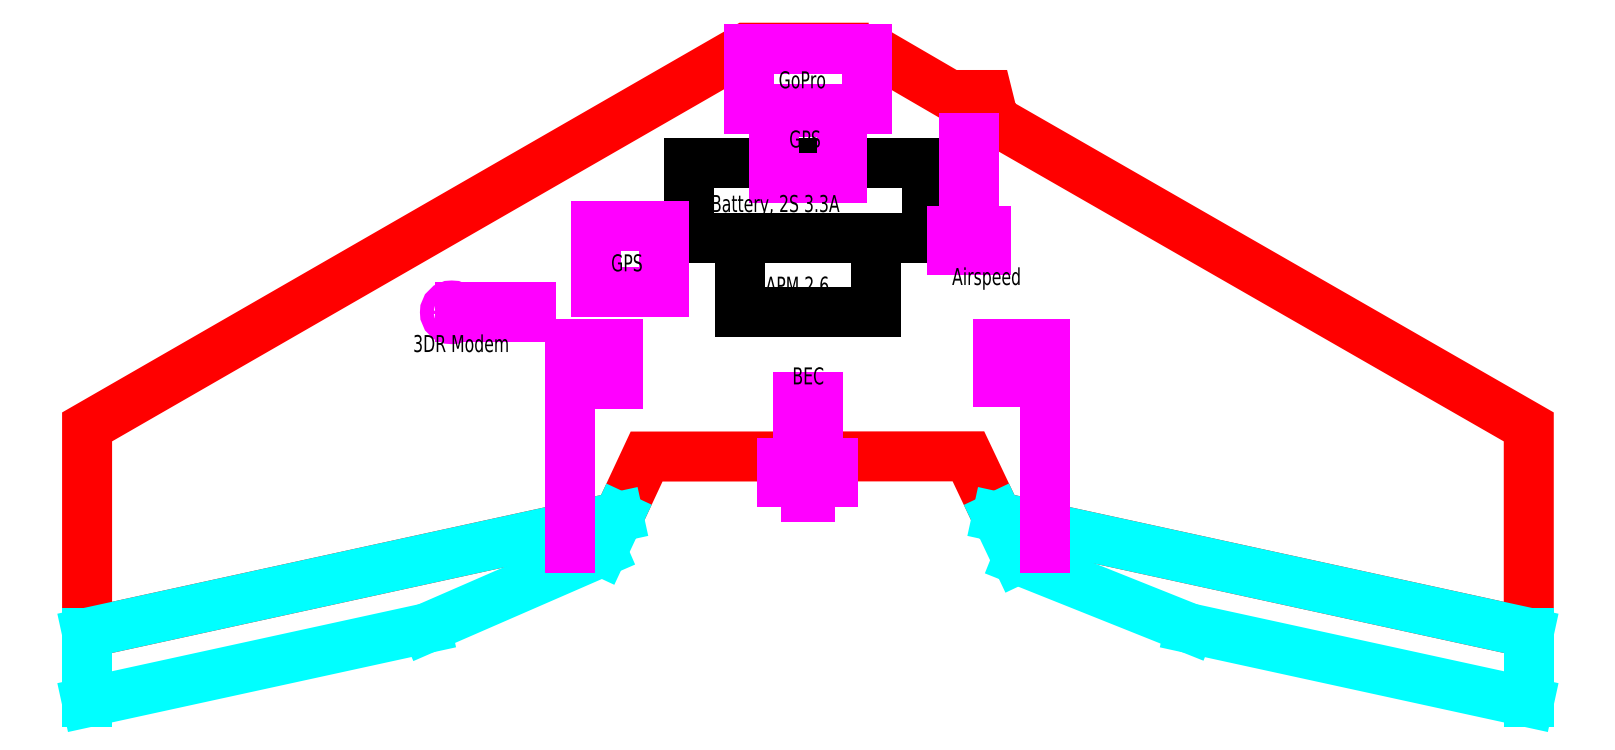
<metadata>
{"format":"dxf","ext":"dxf","renderer":"ezdxf+matplotlib","layout":"modelspace","background":"white","min_lineweight":24,"dpi":150}
</metadata>
<code>
0
SECTION
2
ENTITIES
0
LWPOLYLINE
8
frame
90
14
70
0
10
460.8
20
345
10
388.6
20
345
10
-5.68e-14
20
121.4
10
-5.68e-14
20
1.137e-13
10
313.3
20
68.41
10
329.9
20
103.9
10
519.6
20
104.1
10
536.5
20
68.41
10
850
20
0
10
850
20
121.4
10
534.6
20
302.4
10
530.9
20
317.1
10
508.7
20
317.1
10
460.8
20
345
0
LINE
8
helpers
10
8.533
20
-39.08
30
0
11
321.8
21
29.33
31
0
0
LINE
8
helpers
10
3.84
20
-17.59
30
0
11
317.1
21
50.83
31
0
0
LINE
8
helpers
10
531.9
20
46.92
30
0
11
845.3
21
-21.49
31
0
0
LINE
8
helpers
10
-333.4
20
-113.7
30
0
11
350.5
21
35.59
31
0
0
LINE
8
helpers
10
499.5
20
35.55
30
0
11
1183
21
-113.7
31
0
0
LINE
8
helpers
10
200
20
121.4
30
0
11
200
21
6.47e-14
31
0
0
LINE
8
helpers
10
650
20
2.45e-14
30
0
11
650
21
121.4
31
0
0
LINE
8
helpers
10
386.5
20
384.6
30
0
11
686.6
21
-247.8
31
0
0
LINE
8
helpers
10
165.2
20
-248.7
30
0
11
461.4
21
385.6
31
0
0
LINE
8
helpers
10
7.4e-15
20
350
30
0
11
-1.211e-13
21
-350
31
0
0
LINE
8
helpers
10
850
20
-350
30
0
11
850
21
350
31
0
0
LINE
8
elevon
10
-5.68e-14
20
1.137e-13
30
0
11
-6.44e-14
21
-40.94
31
0
0
LINE
8
elevon
10
-6.44e-14
20
-40.94
30
0
11
200
21
2.729
31
0
0
LINE
8
elevon
10
200
20
2.729
30
0
11
303.7
21
47.9
31
0
0
LINE
8
elevon
10
303.7
20
47.9
30
0
11
313.3
21
68.41
31
0
0
LINE
8
elevon
10
313.3
20
68.41
30
0
11
313.3
21
68.41
31
0
0
LINE
8
elevon
10
313.3
20
68.41
30
0
11
-5.68e-14
21
1.137e-13
31
0
0
LINE
8
elevon
10
850
20
0
30
0
11
850
21
-40.94
31
0
0
LINE
8
elevon
10
850
20
-40.94
30
0
11
650
21
2.709
31
0
0
LINE
8
elevon
10
650
20
2.709
30
0
11
548.5
21
43.29
31
0
0
LINE
8
elevon
10
548.5
20
43.29
30
0
11
536.5
21
68.41
31
0
0
LINE
8
elevon
10
536.5
20
68.41
30
0
11
850
21
0
31
0
0
LINE
8
elevon
10
850
20
0
30
0
11
850
21
0
31
0
0
LINE
8
helpers
10
460.8
20
277
30
0
11
388.6
21
277
31
0
0
LINE
8
helpers
10
460.8
20
233
30
0
11
388.6
21
233
31
0
0
LINE
8
helpers
10
425
20
358
30
0
11
425
21
-100
31
0
0
LINE
8
helpers
10
495
20
358
30
0
11
495
21
-100
31
0
0
LINE
8
helpers
10
355
20
358
30
0
11
355
21
-100
31
0
0
LINE
8
helpers
10
460.8
20
277
30
0
11
388.6
21
277
31
0
0
LINE
8
helpers
10
739.6
20
277
30
0
11
39.6
21
277
31
0
0
LINE
8
helpers
10
739.6
20
233
30
0
11
39.6
21
233
31
0
0
LINE
8
helpers
10
739.6
20
189
30
0
11
39.6
21
189
31
0
0
LINE
8
helpers
10
465
20
358
30
0
11
465
21
-100
31
0
0
LINE
8
helpers
10
385
20
358
30
0
11
385
21
-100
31
0
0
LINE
8
frame
10
495
20
277
30
0
11
355
21
277
31
0
0
LINE
8
frame
10
355
20
277
30
0
11
355
21
233
31
0
0
LINE
8
frame
10
355
20
233
30
0
11
495
21
233
31
0
0
LINE
8
frame
10
495
20
233
30
0
11
495
21
277
31
0
0
LINE
8
frame
10
495
20
277
30
0
11
495
21
277
31
0
0
LINE
8
frame
10
385
20
189
30
0
11
465
21
189
31
0
0
LINE
8
frame
10
465
20
189
30
0
11
465
21
233
31
0
0
LINE
8
frame
10
465
20
233
30
0
11
385
21
233
31
0
0
LINE
8
frame
10
385
20
233
30
0
11
385
21
189
31
0
0
LINE
8
frame
10
385
20
189
30
0
11
385
21
189
31
0
0
LINE
8
helpers
10
329.9
20
163.9
30
0
11
519.6
21
164.1
31
0
0
LINE
8
helpers
10
35
20
163.8
30
0
11
735
21
164.2
31
0
0
LINE
8
helpers
10
285
20
358
30
0
11
285
21
-100
31
0
0
LINE
8
helpers
10
565
20
358
30
0
11
565
21
-100
31
0
0
LINE
8
helpers
10
250
20
50
30
0
11
590
21
50
31
0
0
LINE
8
electronics
10
285
20
50
30
0
11
285
21
163.9
31
0
0
LINE
8
electronics
10
565
20
164.1
30
0
11
565
21
50
31
0
0
LINE
8
electronics
10
565
20
170
30
0
11
565
21
148
31
0
0
LINE
8
electronics
10
565
20
148
30
0
11
537
21
148
31
0
0
LINE
8
electronics
10
537
20
148
30
0
11
537
21
170
31
0
0
LINE
8
electronics
10
537
20
170
30
0
11
565
21
170
31
0
0
LINE
8
electronics
10
285
20
170
30
0
11
285
21
147
31
0
0
LINE
8
electronics
10
285
20
147
30
0
11
313
21
147
31
0
0
LINE
8
electronics
10
313
20
147
30
0
11
313
21
170
31
0
0
LINE
8
electronics
10
313
20
170
30
0
11
285
21
170
31
0
0
LINE
8
helpers
10
215
20
358
30
0
11
215
21
-100
31
0
0
CIRCLE
8
helpers
10
40.6
20
189
30
0
40
1
0
CIRCLE
8
electronics
10
215
20
189
30
0
40
4
0
LINE
8
electronics
10
220
20
192
30
0
11
262
21
192
31
0
0
LINE
8
electronics
10
262
20
192
30
0
11
262
21
186
31
0
0
LINE
8
electronics
10
262
20
186
30
0
11
220
21
186
31
0
0
LINE
8
electronics
10
220
20
186
30
0
11
220
21
192
31
0
0
LINE
8
helpers
10
530.9
20
237.1
30
0
11
508.7
21
237.1
31
0
0
LINE
8
electronics
10
510
20
237
30
0
11
530
21
237
31
0
0
LINE
8
electronics
10
530
20
237
30
0
11
530
21
226
31
0
0
LINE
8
electronics
10
530
20
226
30
0
11
510
21
226
31
0
0
LINE
8
electronics
10
510
20
226
30
0
11
510
21
237
31
0
0
LINE
8
electronics
10
517
20
292
30
0
11
523
21
292
31
0
0
LINE
8
electronics
10
523
20
292
30
0
11
523
21
237
31
0
0
LINE
8
electronics
10
523
20
237
30
0
11
517
21
237
31
0
0
LINE
8
electronics
10
517
20
237
30
0
11
517
21
292
31
0
0
LINE
8
electronics
10
390
20
344
30
0
11
460
21
344
31
0
0
LINE
8
electronics
10
460
20
344
30
0
11
460
21
309
31
0
0
LINE
8
electronics
10
460
20
309
30
0
11
390
21
309
31
0
0
LINE
8
electronics
10
390
20
309
30
0
11
390
21
344
31
0
0
LINE
8
electronics
10
405
20
307
30
0
11
445
21
307
31
0
0
LINE
8
electronics
10
445
20
307
30
0
11
445
21
268
31
0
0
LINE
8
electronics
10
445
20
268
30
0
11
405
21
268
31
0
0
LINE
8
electronics
10
405
20
268
30
0
11
405
21
307
31
0
0
LINE
8
helpers
10
585
20
358
30
0
11
585
21
-100
31
0
0
LINE
8
helpers
10
840
20
104.1
30
0
11
524.6
21
285.1
31
0
0
LINE
8
helpers
10
830
20
2.4e-15
30
0
11
830
21
121.4
31
0
0
LINE
8
helpers
10
540.8
20
87.95
30
0
11
854.3
21
19.54
31
0
0
LINE
8
area
10
585
20
250.4
30
0
11
585
21
78.31
31
0
0
LINE
8
area
10
585
20
78.31
30
0
11
830
21
24.84
31
0
0
LINE
8
area
10
830
20
24.84
30
0
11
830
21
109.8
31
0
0
LINE
8
area
10
830
20
109.8
30
0
11
585
21
250.4
31
0
0
LINE
8
helpers
10
195
20
358
30
0
11
195
21
-100
31
0
0
LINE
8
helpers
10
398.6
20
327.6
30
0
11
9.973
21
104.1
31
0
0
LINE
8
helpers
10
20
20
350
30
0
11
20
21
-350
31
0
0
LINE
8
helpers
10
-4.267
20
19.54
30
0
11
309
21
87.95
31
0
0
LINE
8
area
10
20
20
24.84
30
0
11
20
21
109.8
31
0
0
LINE
8
area
10
20
20
109.8
30
0
11
195
21
210.5
31
0
0
LINE
8
area
10
195
20
210.5
30
0
11
195
21
63.05
31
0
0
LINE
8
area
10
195
20
63.05
30
0
11
20
21
24.84
31
0
0
DIMENSION
8
dimensions
10
20
20
270
30
0
11
107.5
21
280
31
0
70
0
71
5
72
0
41
1
42
0
1

3
Standard
13
195
23
210.5
33
0
14
20
24
109.8
34
0
50
0
0
DIMENSION
8
dimensions
10
-20
20
109.8
30
0
11
-30
21
160.2
31
0
70
0
71
5
72
0
41
1
42
0
1

3
Standard
13
195
23
210.5
33
0
14
20
24
109.8
34
0
50
90
0
DIMENSION
8
dimensions
10
-20
20
24.84
30
0
11
-30
21
67.34
31
0
70
0
71
5
72
0
41
1
42
0
1

3
Standard
13
20
23
109.8
33
0
14
20
24
24.84
34
0
50
90
0
DIMENSION
8
dimensions
10
250
20
63.05
30
0
11
240
21
136.8
31
0
70
0
71
5
72
0
41
1
42
0
1

3
Standard
13
195
23
210.5
33
0
14
195
24
63.05
34
0
50
90
0
DIMENSION
8
dimensions
10
250
20
24.84
30
0
11
240
21
43.94
31
0
70
0
71
5
72
0
41
1
42
0
1

3
Standard
13
195
23
63.05
33
0
14
20
24
24.84
34
0
50
90
0
DIMENSION
8
dimensions
10
660
20
78.31
30
0
11
650
21
164.4
31
0
70
0
71
5
72
0
41
1
42
0
1

3
Standard
13
585
23
250.4
33
0
14
585
24
78.31
34
0
50
90
0
DIMENSION
8
dimensions
10
660
20
24.84
30
0
11
650
21
51.57
31
0
70
0
71
5
72
0
41
1
42
0
1

3
Standard
13
585
23
78.31
33
0
14
830
24
24.84
34
0
50
90
0
DIMENSION
8
dimensions
10
880
20
109.8
30
0
11
870
21
67.33
31
0
70
0
71
5
72
0
41
1
42
0
1

3
Standard
13
830
23
24.84
33
0
14
830
24
109.8
34
0
50
90
0
DIMENSION
8
dimensions
10
880
20
250.4
30
0
11
870
21
180.1
31
0
70
0
71
5
72
0
41
1
42
0
1

3
Standard
13
830
23
109.8
33
0
14
585
24
250.4
34
0
50
90
0
DIMENSION
8
dimensions
10
830
20
310
30
0
11
707.5
21
320
31
0
70
0
71
5
72
0
41
1
42
0
1

3
Standard
13
585
23
250.4
33
0
14
830
24
109.8
34
0
50
0
0
LINE
8
helpers
10
528
20
82.33
30
0
11
841.5
21
13.92
31
0
0
LINE
8
electronics
10
419
20
139
30
0
11
431
21
139
31
0
0
LINE
8
electronics
10
431
20
139
30
0
11
431
21
110
31
0
0
LINE
8
electronics
10
431
20
110
30
0
11
419
21
110
31
0
0
LINE
8
electronics
10
419
20
110
30
0
11
419
21
139
31
0
0
LINE
8
electronics
10
410
20
100
30
0
11
440
21
100
31
0
0
LINE
8
electronics
10
440
20
100
30
0
11
440
21
89
31
0
0
LINE
8
electronics
10
440
20
89
30
0
11
410
21
89
31
0
0
LINE
8
electronics
10
410
20
89
30
0
11
410
21
100
31
0
0
LINE
8
electronics
10
424
20
89
30
0
11
426
21
89
31
0
0
LINE
8
electronics
10
426
20
89
30
0
11
426
21
80
31
0
0
LINE
8
electronics
10
426
20
80
30
0
11
424
21
80
31
0
0
LINE
8
electronics
10
424
20
80
30
0
11
424
21
89
31
0
0
MTEXT
8
text
10
367.8
20
258.1
30
0
40
10
41
100
71
1
72
2
1
Battery, 2S 3.3A
7
iso
50
0
73
1
44
1
0
MTEXT
8
text
10
414
20
296.1
30
0
40
10
41
100
71
1
72
2
1
GPS
7
iso
50
0
73
1
44
1
0
MTEXT
8
text
10
407.7
20
331
30
0
40
10
41
100
71
1
72
2
1
GoPro
7
iso
50
0
73
1
44
1
0
MTEXT
8
text
10
415.8
20
156.5
30
0
40
10
41
100
71
1
72
2
1
BEC
7
iso
50
0
73
1
44
1
0
MTEXT
8
text
10
510
20
215.1
30
0
40
10
41
100
71
1
72
2
1
Airspeed
7
iso
50
0
73
1
44
1
0
DIMENSION
8
dimensions equipment
10
700
20
277
30
0
11
690
21
311
31
0
70
0
71
5
72
0
41
1
42
0
1

3
Standard
13
460.8
23
345
33
0
14
495
24
277
34
0
50
90
0
DIMENSION
8
dimensions equipment
10
700
20
233
30
0
11
690
21
255
31
0
70
0
71
5
72
0
41
1
42
0
1

3
Standard
13
495
23
277
33
0
14
495
24
233
34
0
50
90
0
DIMENSION
8
dimensions equipment
10
700
20
189
30
0
11
690
21
211
31
0
70
0
71
5
72
0
41
1
42
0
1

3
Standard
13
495
23
233
33
0
14
465
24
189
34
0
50
90
0
DIMENSION
8
dimensions equipment
10
465
20
10
30
0
11
425
21
20
31
0
70
0
71
5
72
0
41
1
42
0
1

3
Standard
13
385
23
189
33
0
14
465
24
189
34
0
50
0
0
MTEXT
8
text
10
400
20
210
30
0
40
10
41
100
71
1
72
2
1
APM 2.6
7
iso
50
0
73
0
44
1
0
DIMENSION
8
text
10
445
20
370
30
0
11
425
21
380
31
0
70
0
71
5
72
0
41
1
42
0
1

3
Standard
13
405
23
307
33
0
14
445
24
307
34
0
50
0
0
DIMENSION
8
dimensions equipment
10
340
20
370
30
0
11
372.5
21
380
31
0
70
0
71
5
72
1
41
1
42
0
1

3
Standard
13
405
23
307
33
0
14
340
24
277
34
0
50
0
0
DIMENSION
8
dimensions equipment
10
300
20
370
30
0
11
320
21
380
31
0
70
0
71
5
72
1
41
1
42
0
1

3
Standard
13
340
23
277
33
0
14
300
24
277
34
0
50
0
0
LINE
8
electronics
10
300
20
240
30
0
11
340
21
240
31
0
0
LINE
8
electronics
10
340
20
240
30
0
11
340
21
201
31
0
0
LINE
8
electronics
10
340
20
201
30
0
11
300
21
201
31
0
0
LINE
8
electronics
10
300
20
201
30
0
11
300
21
240
31
0
0
MTEXT
8
text
10
309
20
223.1
30
0
40
10
41
100
71
1
72
2
1
GPS
7
iso
50
0
73
1
44
1
0
DIMENSION
8
dimensions equipment
10
251.3
20
240
30
0
11
241.3
21
292.5
31
0
70
0
71
5
72
1
41
1
42
0
1

3
Standard
13
388.6
23
345
33
0
14
340
24
240
34
0
50
90
0
DIMENSION
8
dimensions equipment
10
251.3
20
201
30
0
11
241.3
21
220.5
31
0
70
0
71
5
72
1
41
1
42
0
1

3
Standard
13
300
23
240
33
0
14
300
24
201
34
0
50
90
0
MTEXT
8
text
10
192.2
20
175.6
30
0
40
10
41
100
71
1
72
2
1
3DR Modem
7
iso
50
0
73
1
44
1
0
ENDSEC
0
EOF

</code>
